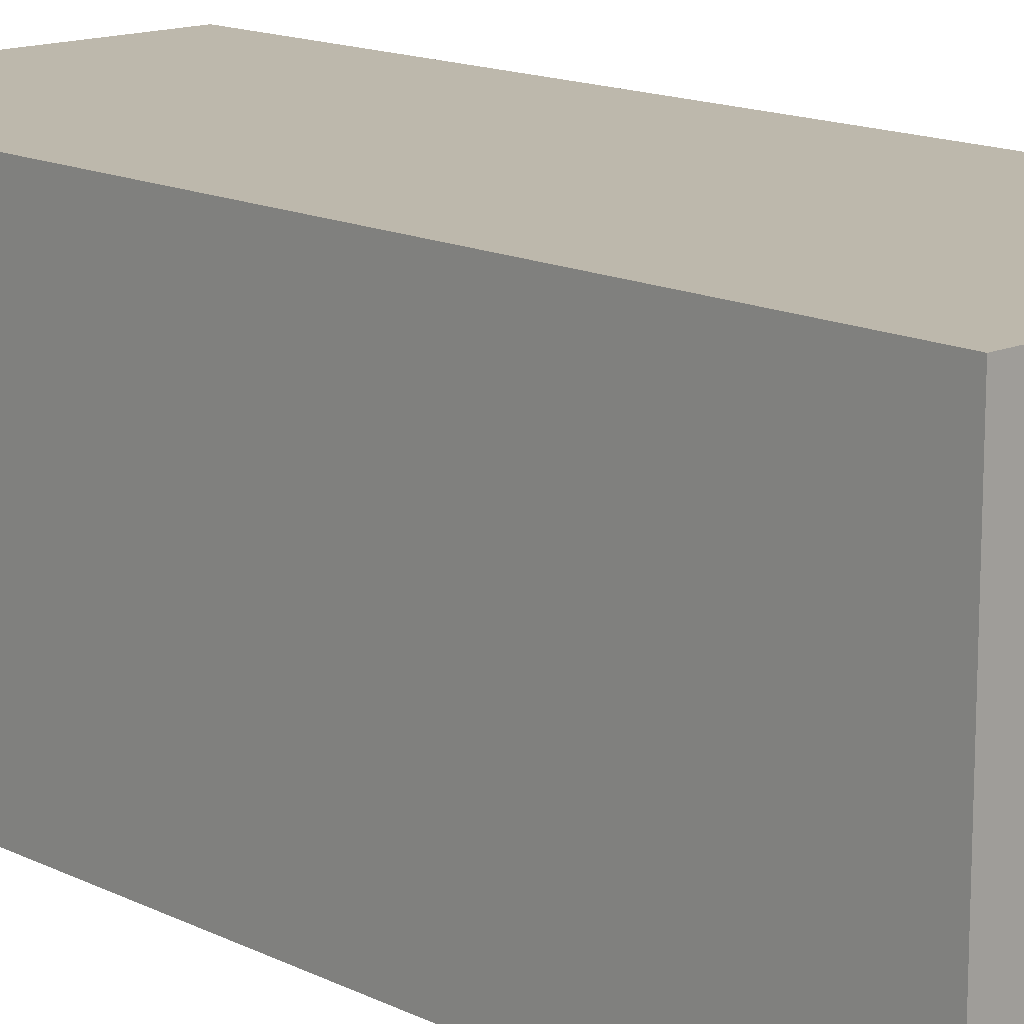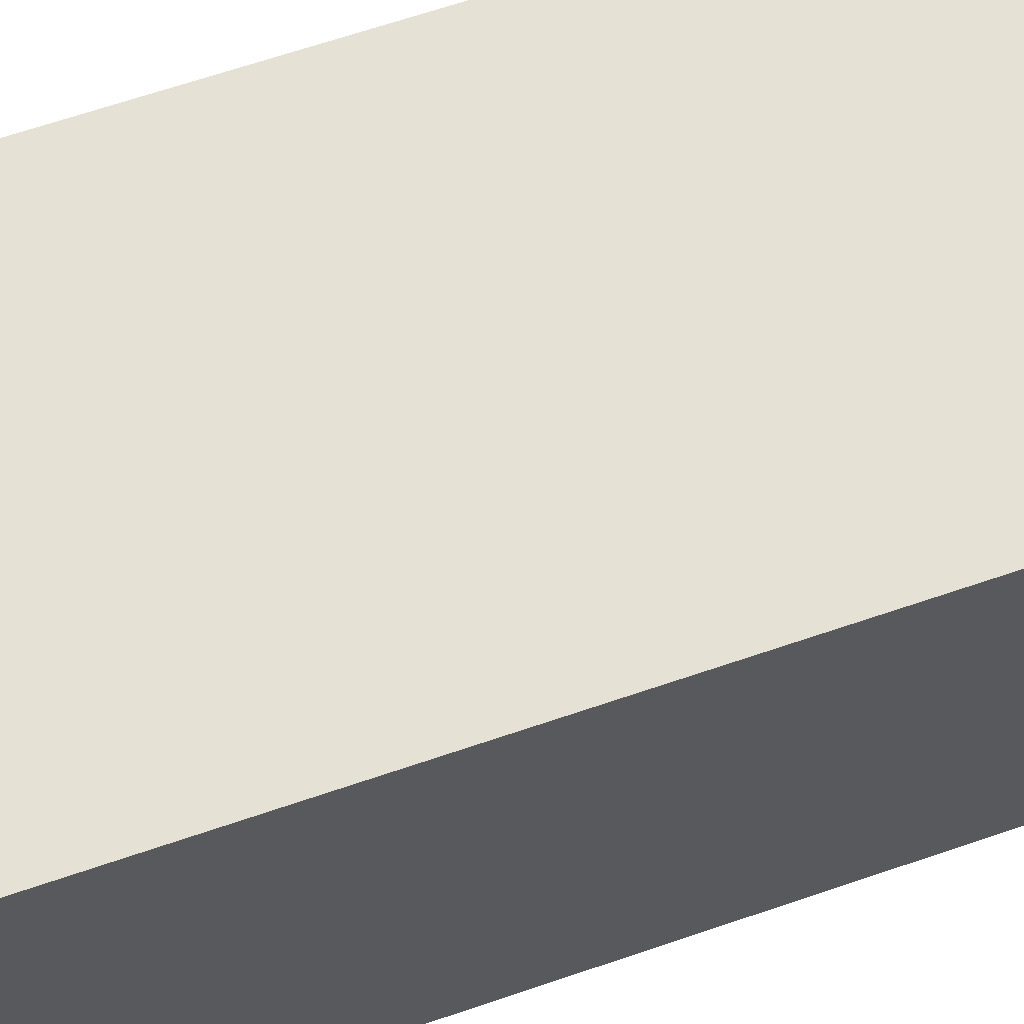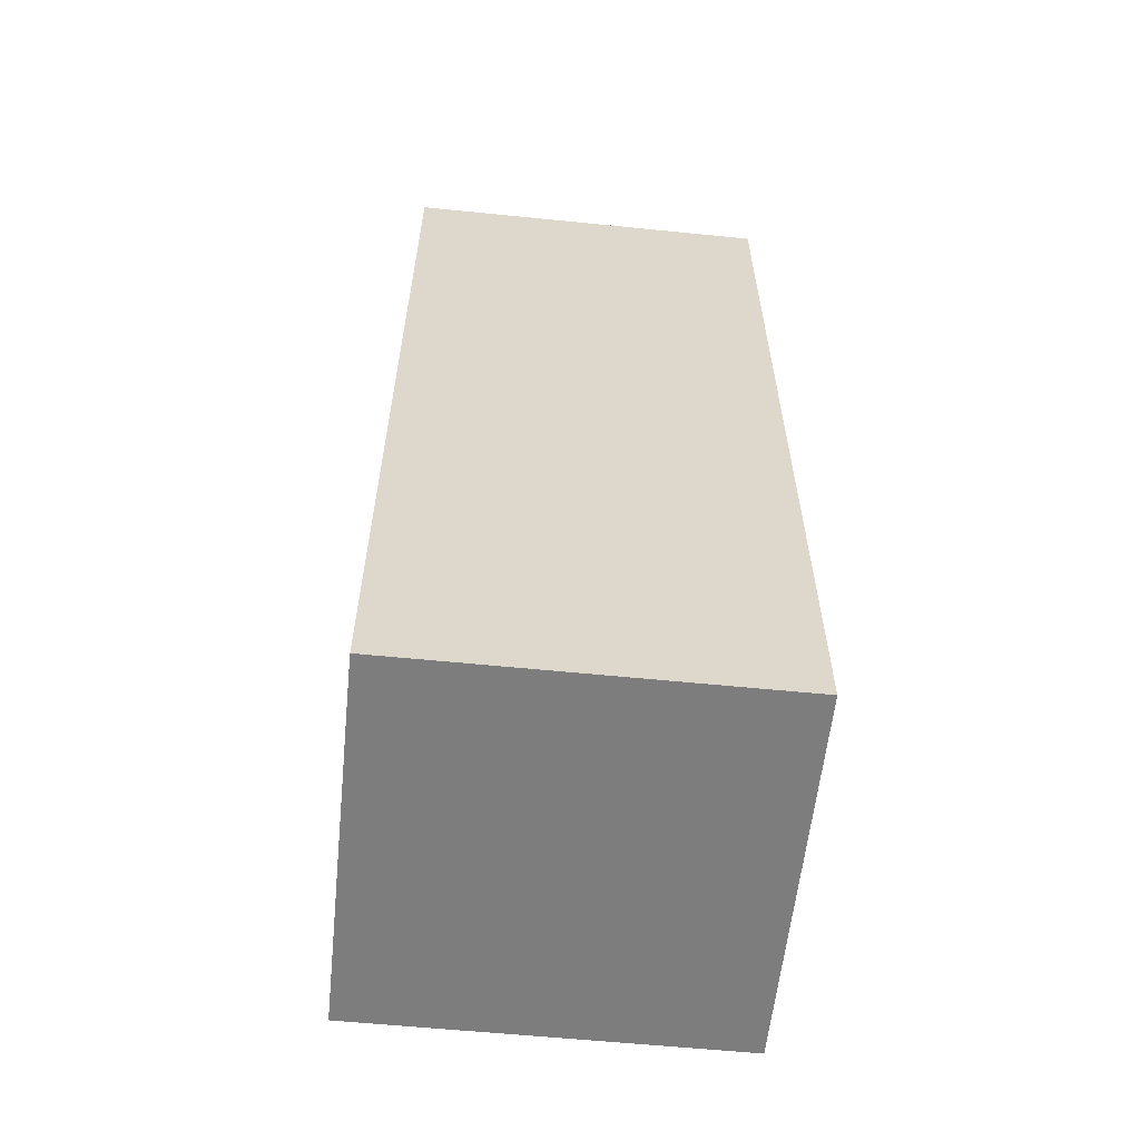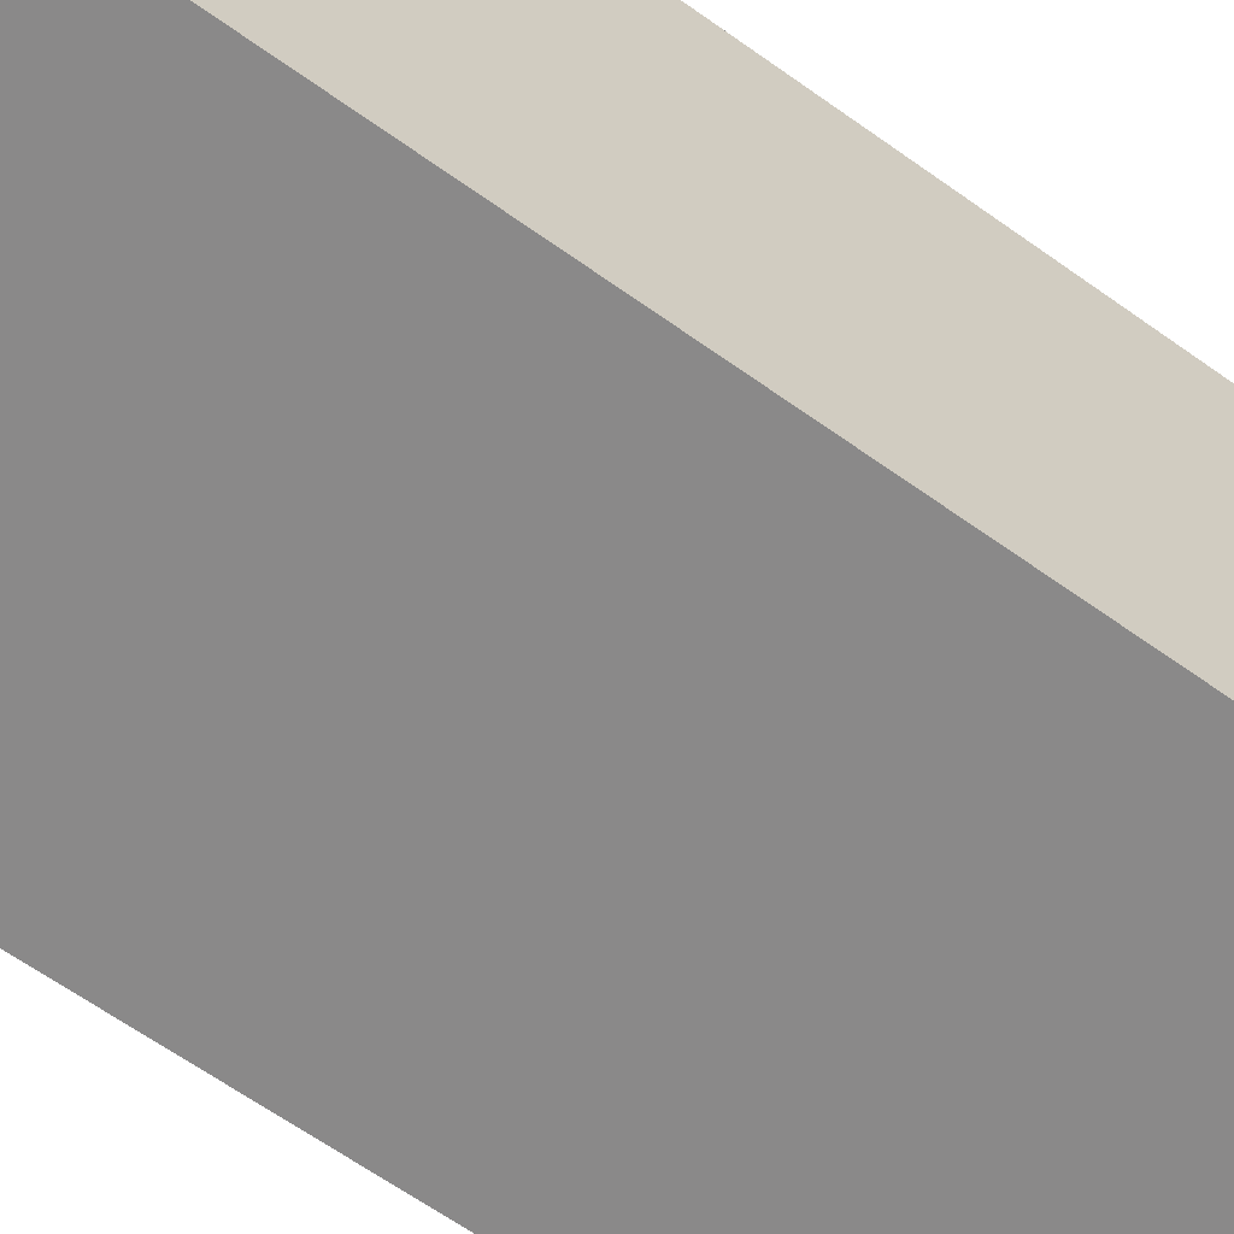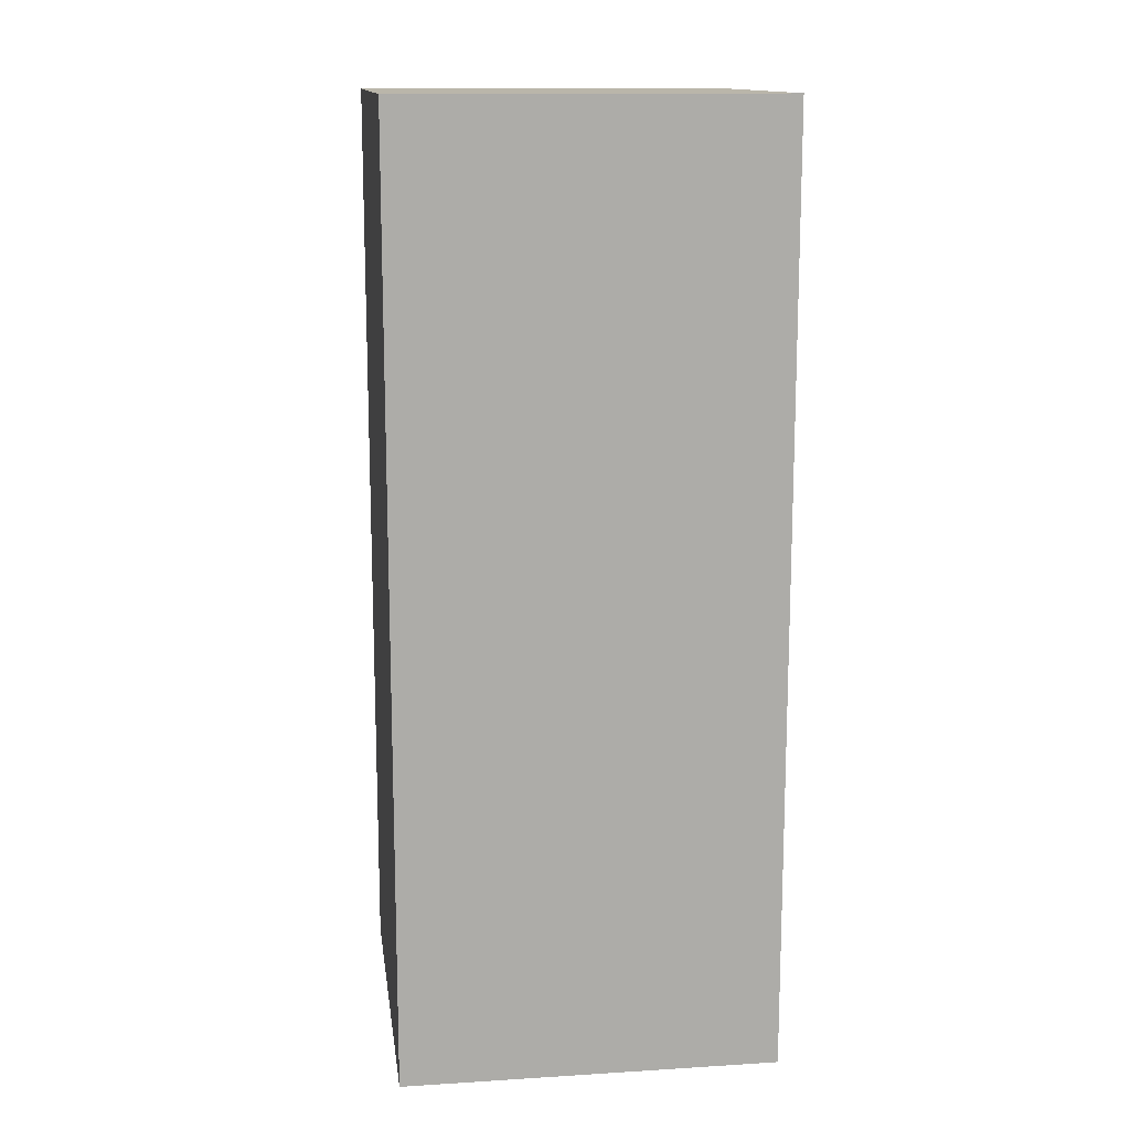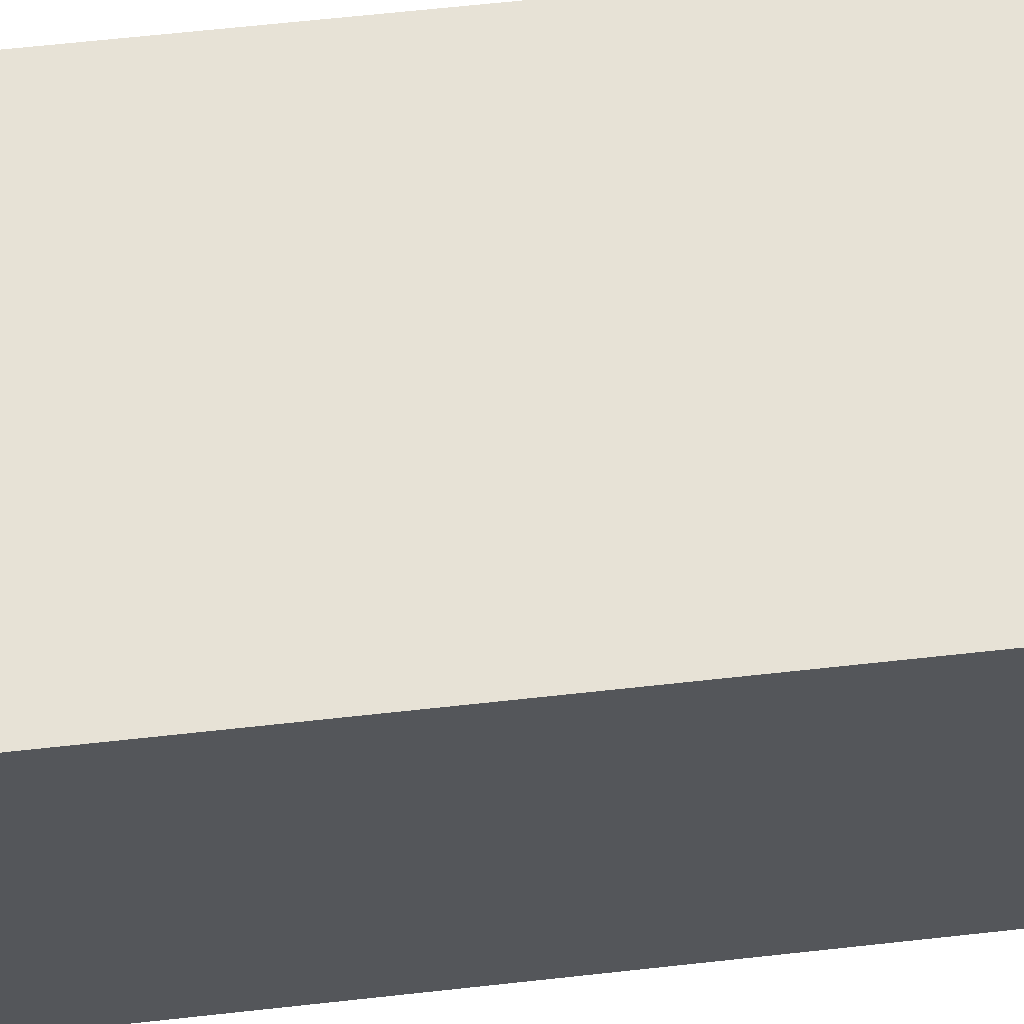
<metadata>
{"format":"obj","ext":"obj","renderer":"f3d","projection":"perspective","resolution":1024,"background":"white","views":[{"elev":14.7,"azim":136.6,"up":"+Y"},{"elev":64.9,"azim":70.9,"up":"+Y"},{"elev":-59.2,"azim":-95.9,"up":"+Z"},{"elev":-63.3,"azim":-126.0,"up":"+Y"},{"elev":13.8,"azim":-7.8,"up":"+Z"},{"elev":63.5,"azim":83.6,"up":"+Y"}]}
</metadata>
<code>
o
v -0.1 -0.1 0.25
v -0.1 -0.1 0.15
v -0.1 -0.1 -0.25
v -0.1 0.1 0.25
v -0.1 0.1 0.15
v -0.1 0.1 -0.25
v 0.1 -0.1 0.25
v 0.1 -0.1 0.15
v 0.1 -0.1 -0.25
v 0.1 0.1 0.25
v 0.1 0.1 0.15
v 0.1 0.1 -0.25
v -0.1 -0.1 0.25
v -0.1 0.1 0.25
v 0.1 -0.1 0.25
v 0.1 0.1 0.25
v -0.1 -0.1 -0.25
v -0.1 0.1 -0.25
v 0.1 -0.1 -0.25
v 0.1 0.1 -0.25
v -0.1 -0.1 0.25
v 0.1 -0.1 0.25
v -0.1 -0.1 0.15
v 0.1 -0.1 0.15
v -0.1 -0.1 -0.25
v 0.1 -0.1 -0.25
v -0.1 0.1 0.25
v 0.1 0.1 0.25
v -0.1 0.1 0.15
v 0.1 0.1 0.15
v -0.1 0.1 -0.25
v 0.1 0.1 -0.25
f 4 2 1
f 5 3 2
f 5 2 4
f 6 3 5
f 7 8 10
f 8 9 11
f 10 8 11
f 11 9 12
f 15 14 13
f 16 14 15
f 17 18 19
f 19 18 20
f 23 22 21
f 24 22 23
f 25 24 23
f 26 24 25
f 27 28 29
f 29 28 30
f 29 30 31
f 31 30 32

</code>
